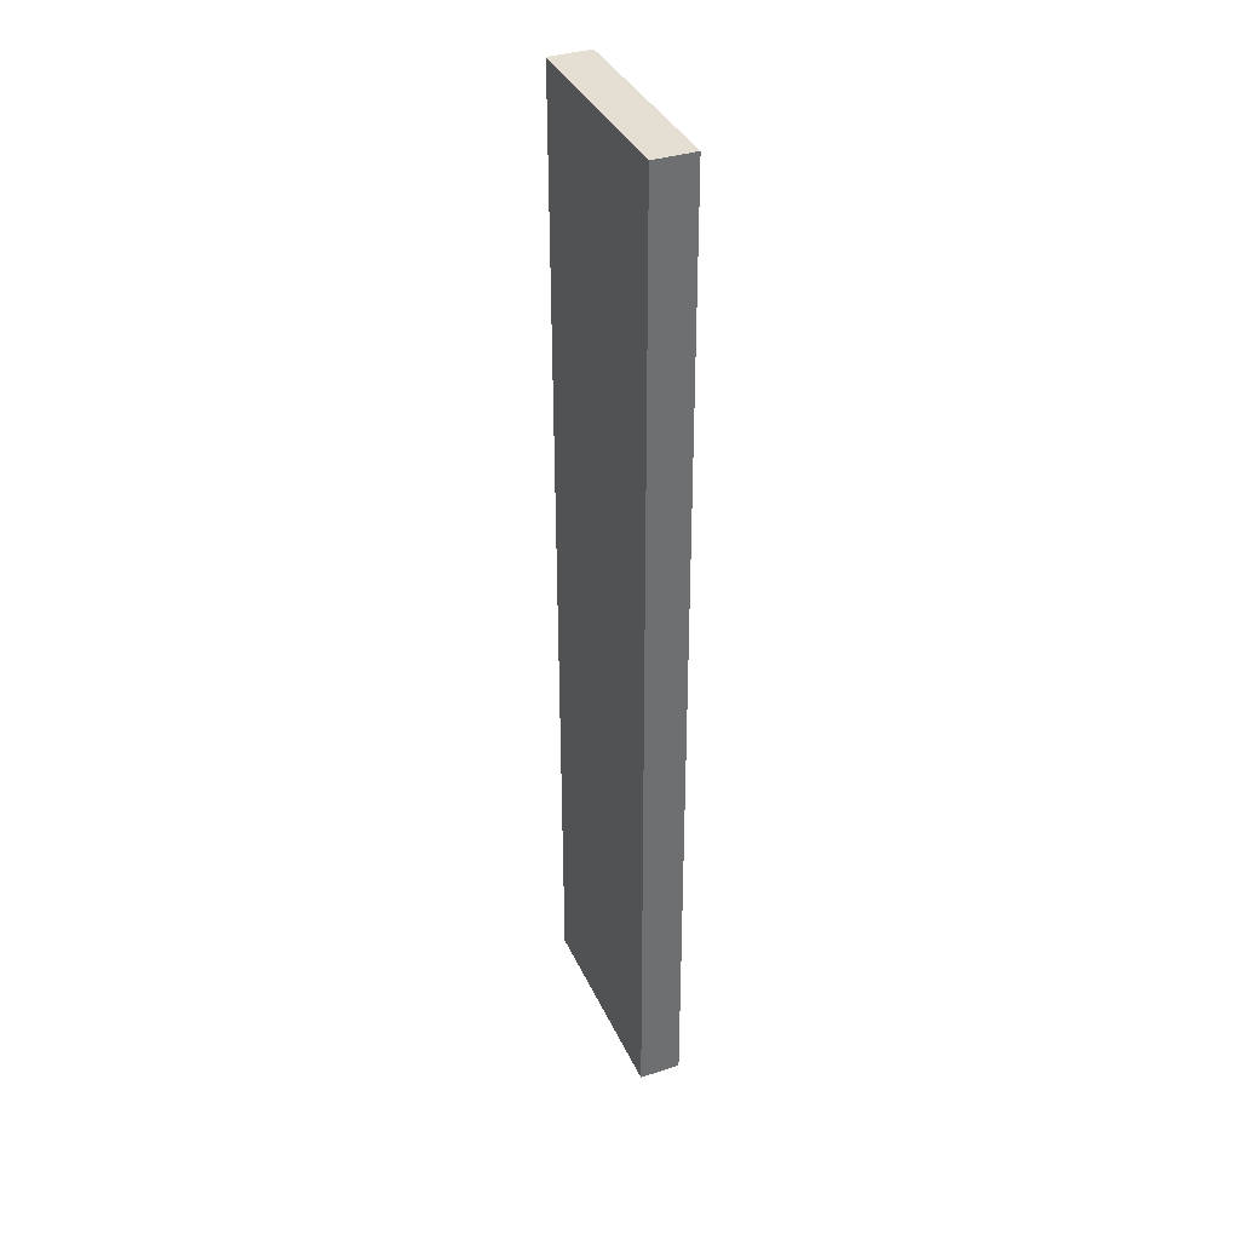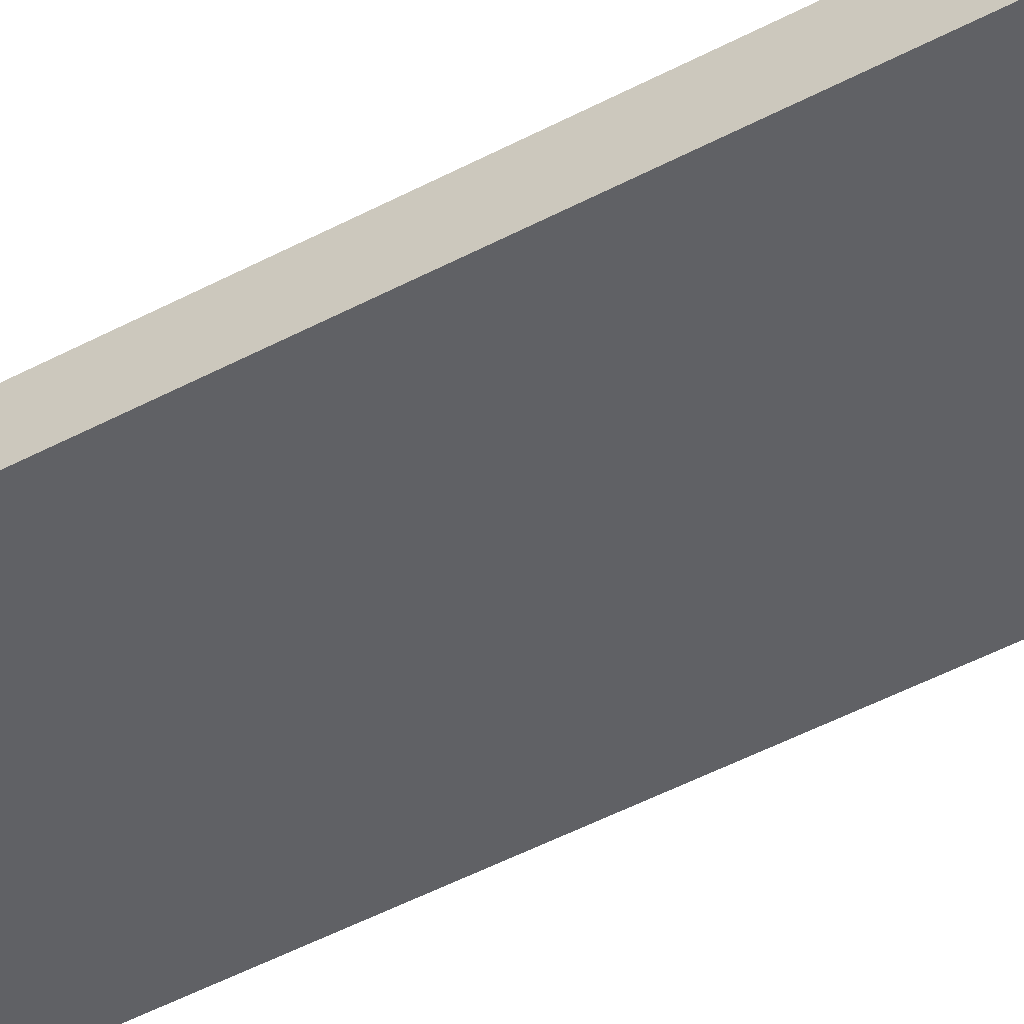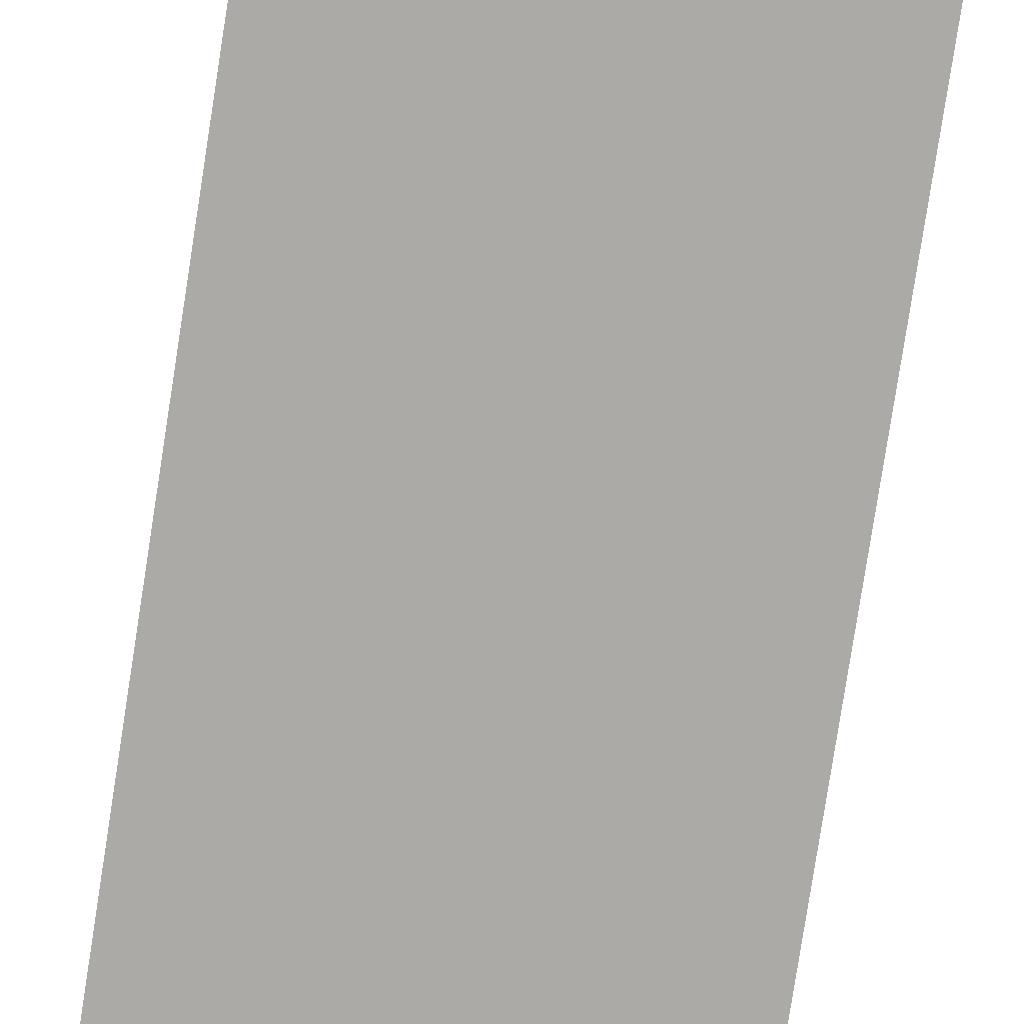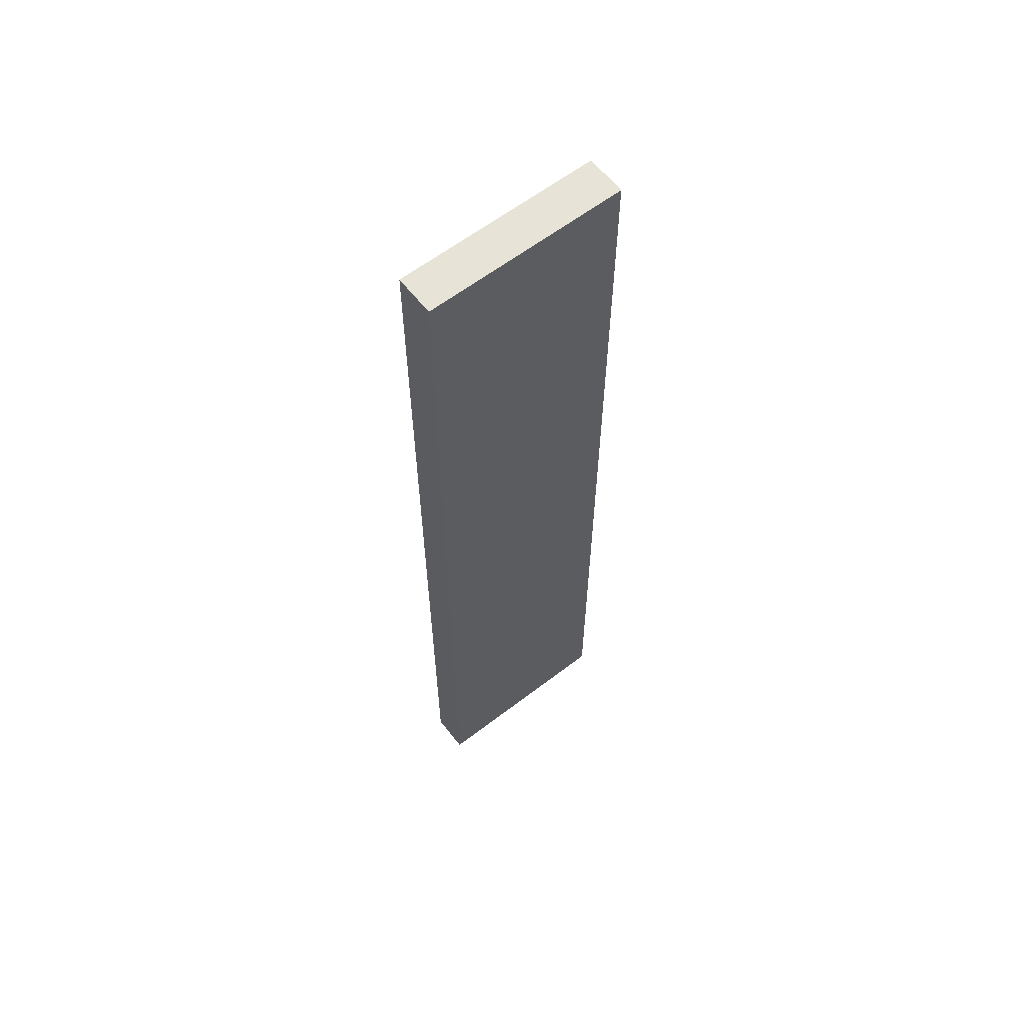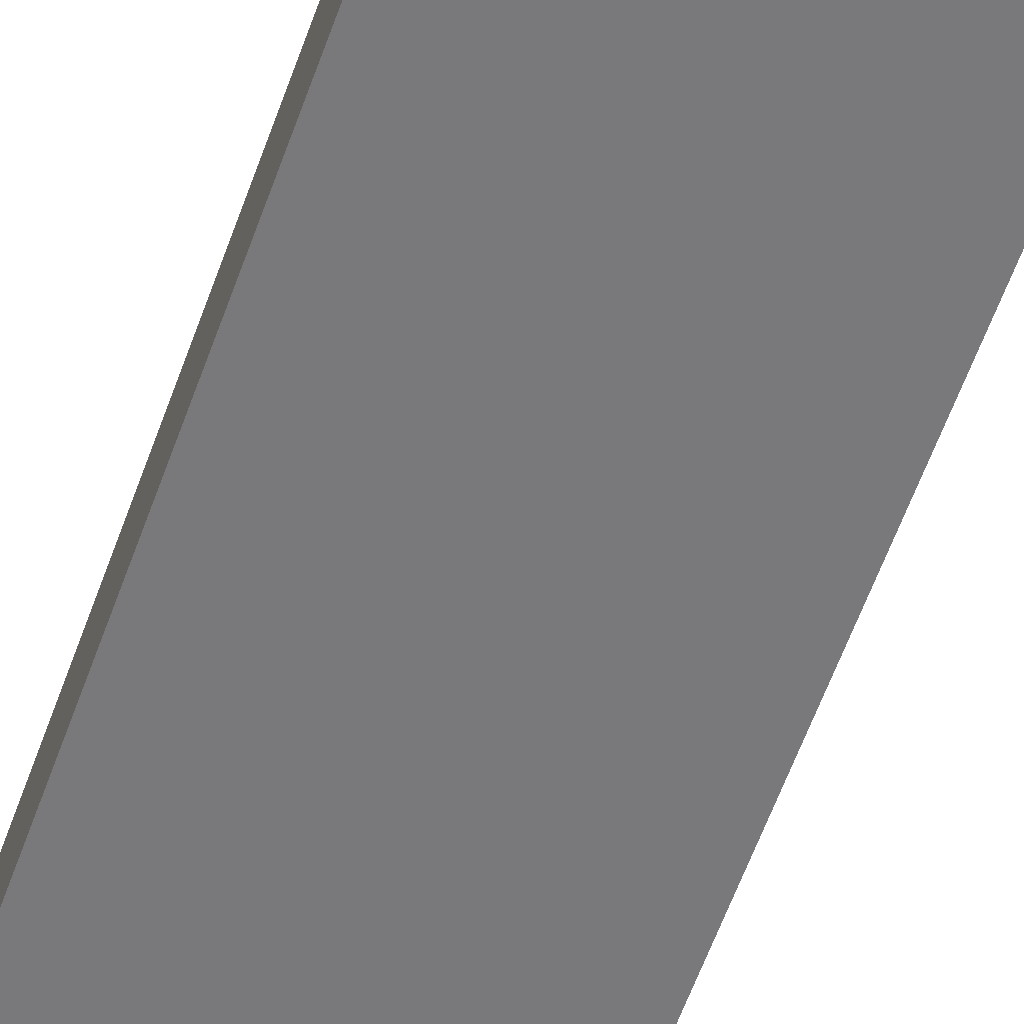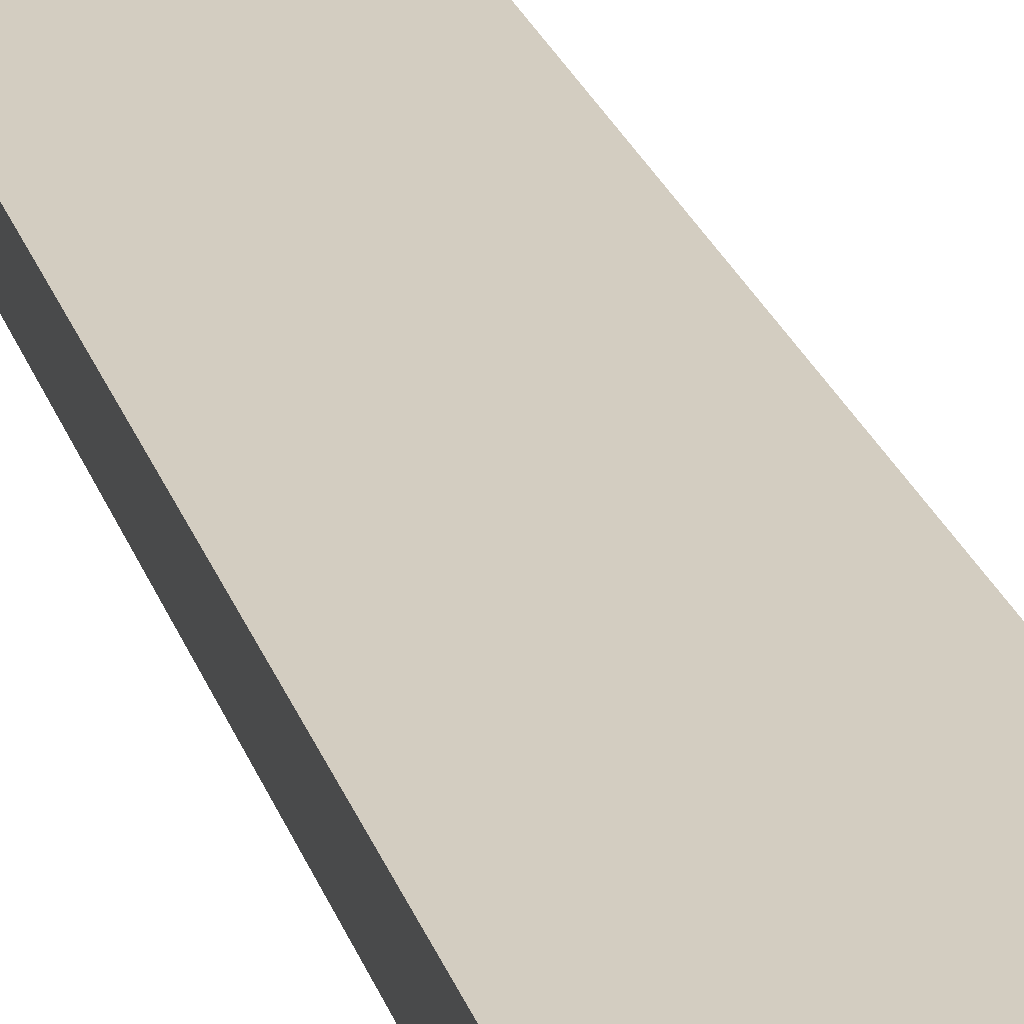
<metadata>
{"format":"obj","ext":"obj","renderer":"f3d","projection":"perspective","resolution":1024,"background":"white","views":[{"elev":37.0,"azim":-112.8,"up":"+Z"},{"elev":-49.4,"azim":120.4,"up":"+Y"},{"elev":-76.1,"azim":171.3,"up":"+Y"},{"elev":61.6,"azim":142.1,"up":"+Z"},{"elev":-57.9,"azim":-19.2,"up":"+Y"},{"elev":24.8,"azim":163.9,"up":"+Y"}]}
</metadata>
<code>
o
v 2.4 12.8 1
v 2.9 12.8 1
v 2.4 12.9 1
v 2.9 12.9 1
v 2.4 12.8 3.4
v 2.9 12.8 3.4
v 2.4 12.9 3.4
v 2.9 12.9 3.4
v 2.4 12.8 1
v 2.4 12.9 1
v 2.4 12.8 1.2
v 2.4 12.9 1.2
v 2.4 12.8 3.2
v 2.4 12.9 3.2
v 2.4 12.8 3.4
v 2.4 12.9 3.4
v 2.9 12.8 1
v 2.9 12.9 1
v 2.9 12.8 1.2
v 2.9 12.9 1.2
v 2.9 12.8 3.2
v 2.9 12.9 3.2
v 2.9 12.8 3.4
v 2.9 12.9 3.4
v 2.4 12.8 1
v 2.4 12.8 1.2
v 2.4 12.8 3.2
v 2.4 12.8 3.4
v 2.9 12.8 1
v 2.9 12.8 1.2
v 2.9 12.8 3.2
v 2.9 12.8 3.4
v 2.4 12.9 1
v 2.4 12.9 1.2
v 2.4 12.9 3.2
v 2.4 12.9 3.4
v 2.9 12.9 1
v 2.9 12.9 1.2
v 2.9 12.9 3.2
v 2.9 12.9 3.4
f 3 2 1
f 4 2 3
f 5 6 7
f 7 6 8
f 11 10 9
f 12 10 11
f 13 12 11
f 14 12 13
f 15 14 13
f 16 14 15
f 17 18 19
f 19 18 20
f 19 20 21
f 21 20 22
f 21 22 23
f 23 22 24
f 29 26 25
f 30 27 26
f 30 26 29
f 31 28 27
f 31 27 30
f 32 28 31
f 33 34 37
f 34 35 38
f 37 34 38
f 35 36 39
f 38 35 39
f 39 36 40

</code>
